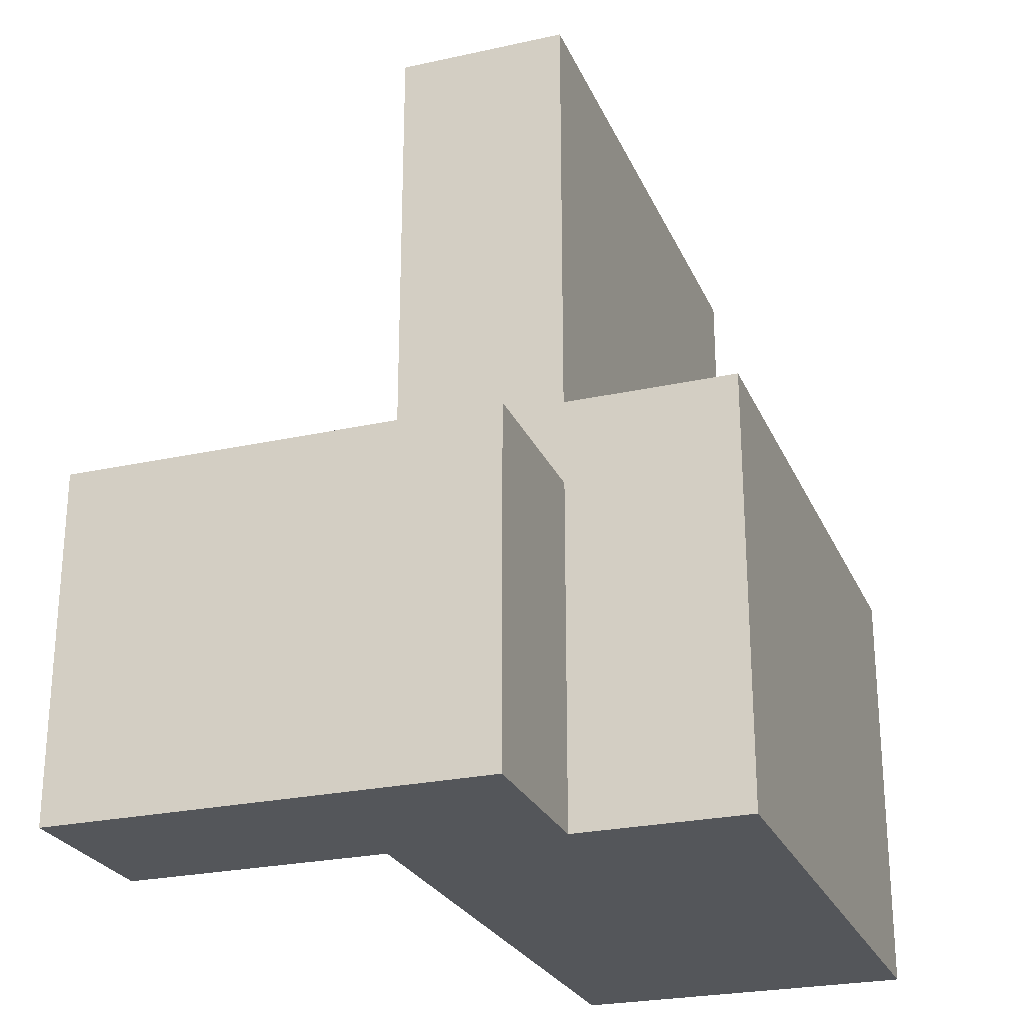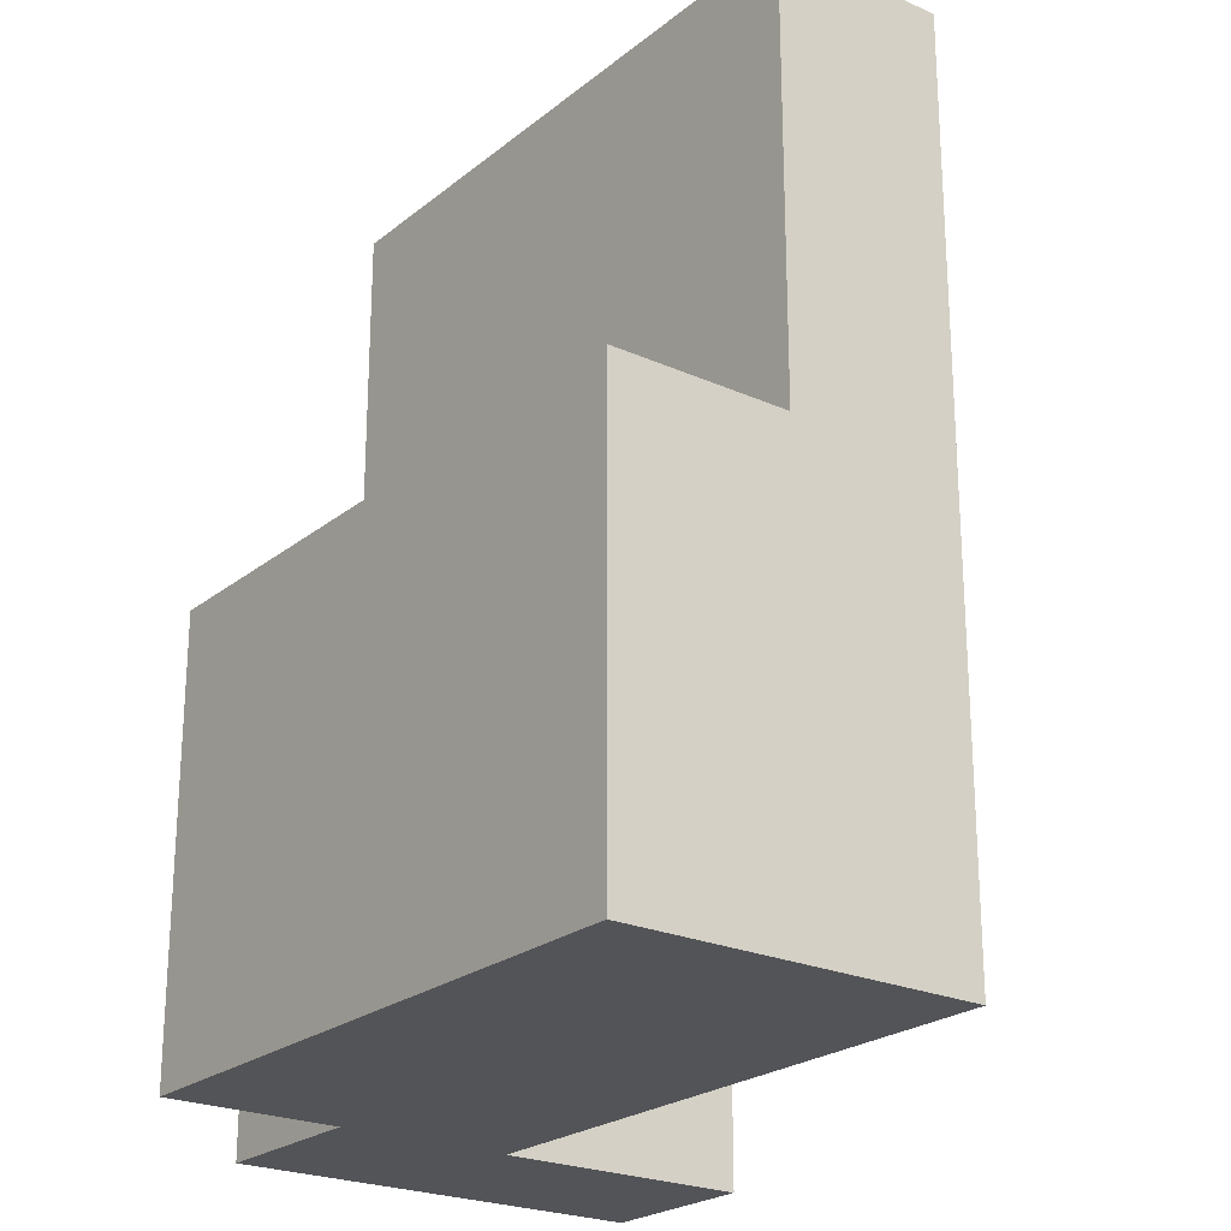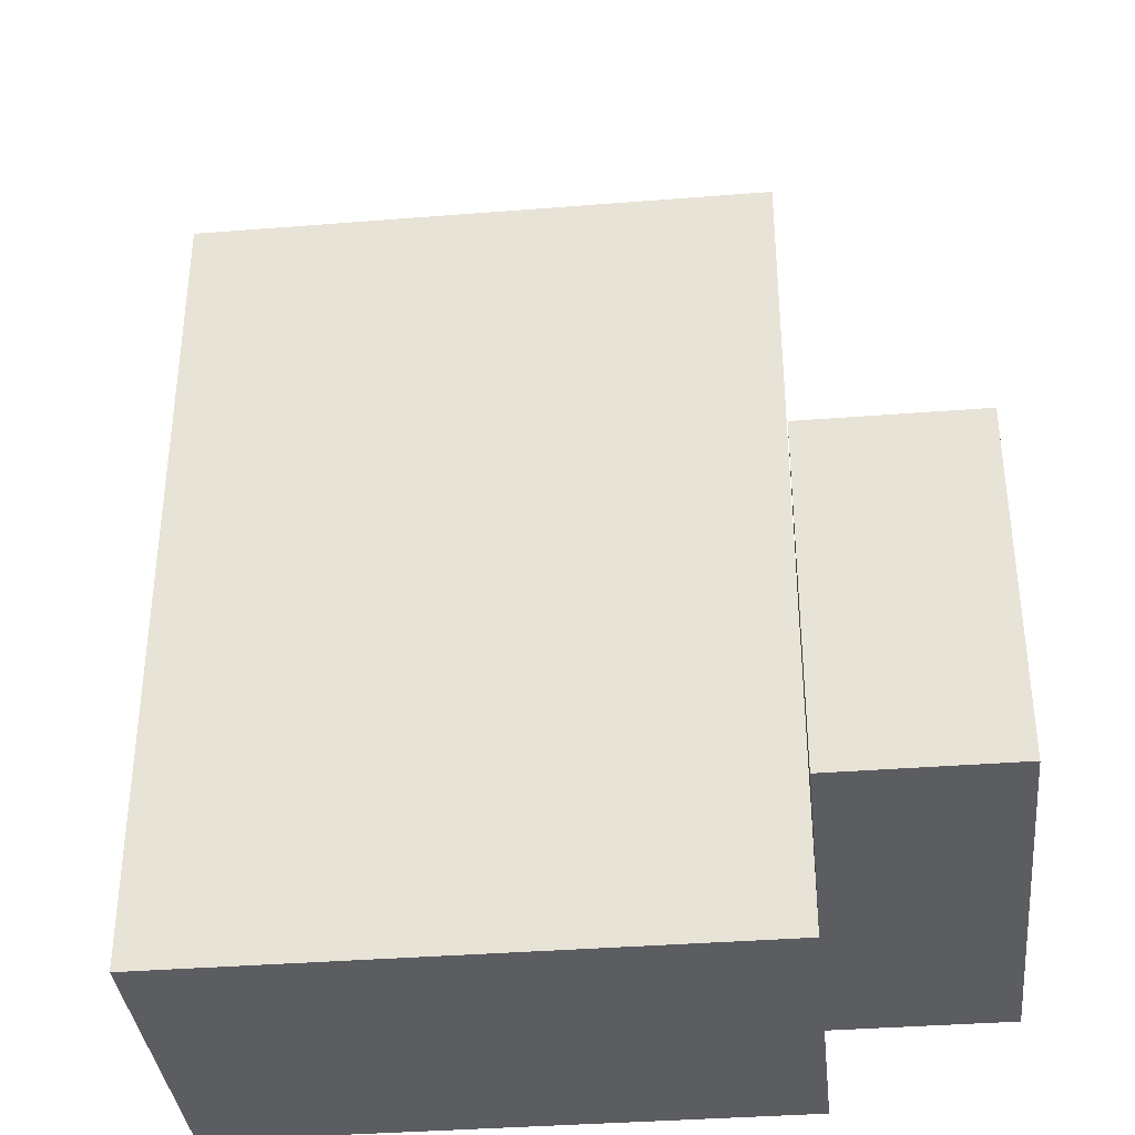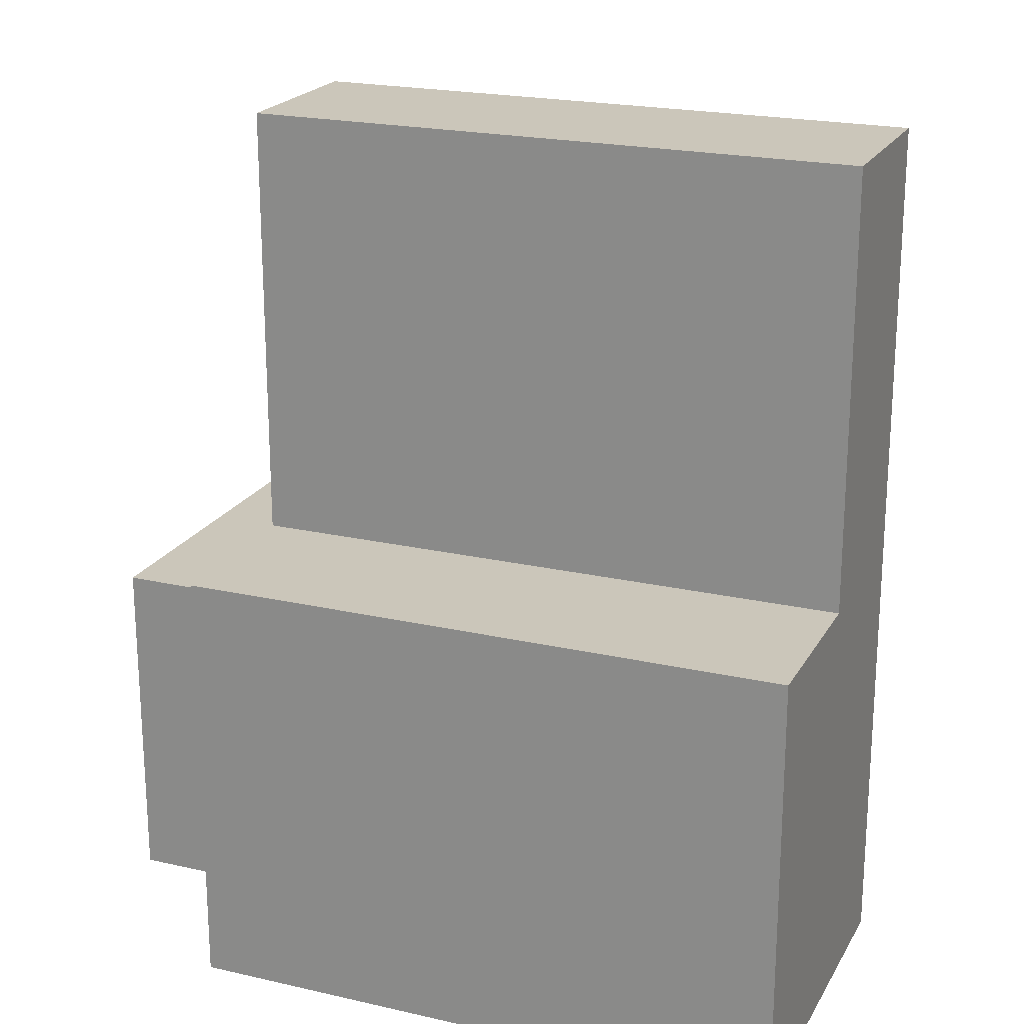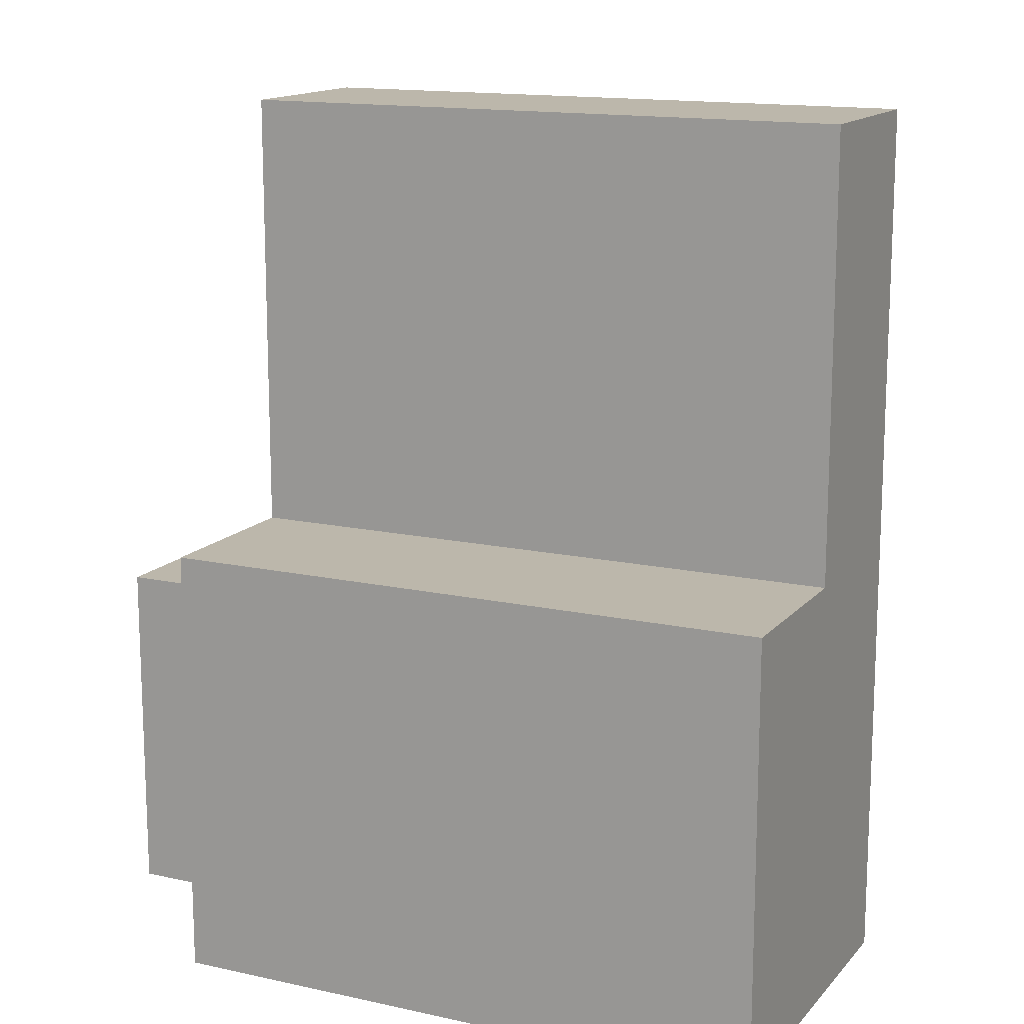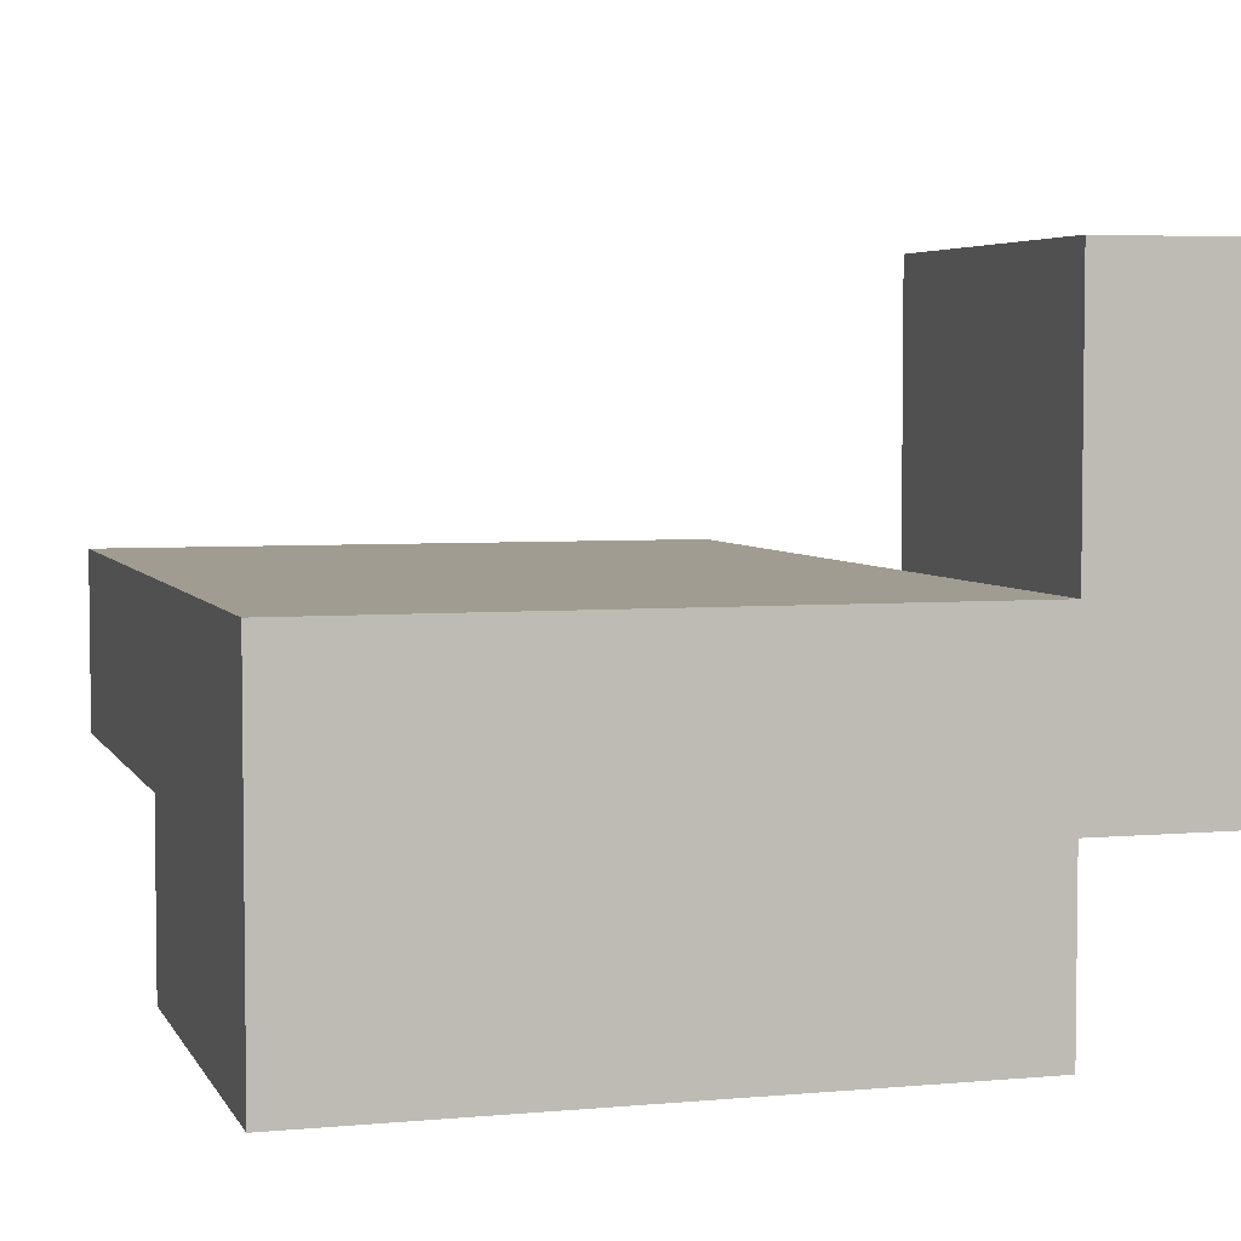
<metadata>
{"format":"obj","ext":"obj","renderer":"f3d","projection":"perspective","resolution":1024,"background":"white","views":[{"elev":-25.3,"azim":109.6,"up":"+Y"},{"elev":-23.4,"azim":-127.2,"up":"+Y"},{"elev":-36.4,"azim":5.9,"up":"+Y"},{"elev":21.2,"azim":-157.8,"up":"+Y"},{"elev":14.5,"azim":-154.3,"up":"+Y"},{"elev":4.5,"azim":-16.5,"up":"+Z"}]}
</metadata>
<code>
g pb_Mesh-94554
v 0 0 0
v -3.5 -5.454e-07 -1.086e-05
v 0 1 0
v -3.5 1 -5.645e-06
v -3.5 -5.454e-07 -1.086e-05
v -3.5 4.668e-06 -1
v -3.5 1 -5.645e-06
v -3.5 1 -1
v -3.5 9.881e-06 -2
v 0 0 -2
v -3.5 1 -2
v 0 1 -2
v 1 0 -1
v 1 0 0
v 1 1 -1
v 1 1 0
v 0 5 0
v -3.5 5 1.521e-05
v 0 5 -1
v -3.5 5 -1
v 0 0 -1
v -3.5 4.668e-06 -1
v 0 0 0
v -3.5 -5.454e-07 -1.086e-05
v -3.5 9.881e-06 -2
v 0 0 -2
v -3.5 1 -2
v -3.5 9.881e-06 -2
v 0 0 -1
v 0 1 -1
v 0 0 -2
v 0 1 -2
v 0 2.5 -1
v -3.5 2.5 -1
v 0 2.5 -2
v -3.5 2.5 -2
v 1 0 -1
v 1 0 0
v 0 1 -1
v 0 0 -1
v 1 1 -1
v 1 0 -1
v 0 0 1.5
v 0 1 1.5
v 1 0 1.5
v 1 1 1.5
v 0 2 0
v 0 2 -1
v 1 2 0
v 1 2 -1
v -3.5 1 -5.645e-06
v -3.5 2 -4.311e-07
v -3.5 2 -1
v 1 2 1.5
v 0 2 1.5
v 0 2 -1
v 1 2 -1
v 1 2 -1
v 1 2 0
v 0 2 0
v -3.5 2 -4.311e-07
v 0 2 -2
v 0 2 -1
v -3.5 2 -2
v -3.5 2 -2
v 0 2 -2
v 0 2.5 -2
v 0 2.5 -1
v -3.5 2.5 -1
v -3.5 2.5 -2
v -3.5 2.5 -2
v 0 2.5 -2
v 0 3 0
v -3.5 3 4.782e-06
v 0 2 0
v 0 3 0
v -3.5 2 -4.311e-07
v -3.5 3 4.782e-06
v 0 5 0
v -3.5 5 1.521e-05
v 0 5 -1
v 0 5 0
v -3.5 5 1.521e-05
v -3.5 5 -1
v -3.5 2.5 -1
v 0 2.5 -1
v -3.5 5 -1
v 0 5 -1
v 1 1 1.5
v 1 0 1.5
v 1 2 1.5
v 0 1 0
v 0 2 0
v 0 1 1.5
v 0 2 1.5
v 0 2 1.5
v 1 2 1.5
v 0 0 0
v 0 0 1.5
v 1 0 1.5
v 0 0 1.5
g pb_Mesh-94554_0
f 3 2 1
f 3 4 2
f 7 6 5
f 7 8 6
f 11 10 9
f 11 12 10
f 15 14 13
f 15 16 14
f 19 18 17
f 19 20 18
f 23 22 21
f 23 24 22
f 25 21 22
f 25 26 21
f 27 6 8
f 27 28 6
f 31 30 29
f 31 32 30
f 35 34 33
f 35 36 34
f 37 23 21
f 37 38 23
f 41 40 39
f 41 42 40
f 45 44 43
f 45 46 44
f 49 48 47
f 49 50 48
f 52 8 51
f 52 53 8
f 54 44 46
f 54 55 44
f 56 41 39
f 56 57 41
f 58 16 15
f 58 59 16
f 60 4 3
f 60 61 4
f 62 30 32
f 62 63 30
f 53 27 8
f 53 64 27
f 65 12 11
f 65 66 12
f 67 63 62
f 67 68 63
f 69 64 53
f 69 70 64
f 71 66 65
f 71 72 66
f 73 61 60
f 73 74 61
f 68 75 63
f 68 76 75
f 78 53 77
f 78 69 53
f 79 74 73
f 79 80 74
f 81 76 68
f 81 82 76
f 83 69 78
f 83 84 69
f 87 86 85
f 87 88 86
f 89 14 16
f 89 90 14
f 91 16 59
f 91 89 16
f 94 93 92
f 94 95 93
f 96 49 47
f 96 97 49
f 99 92 98
f 99 94 92
f 100 23 38
f 100 101 23

</code>
